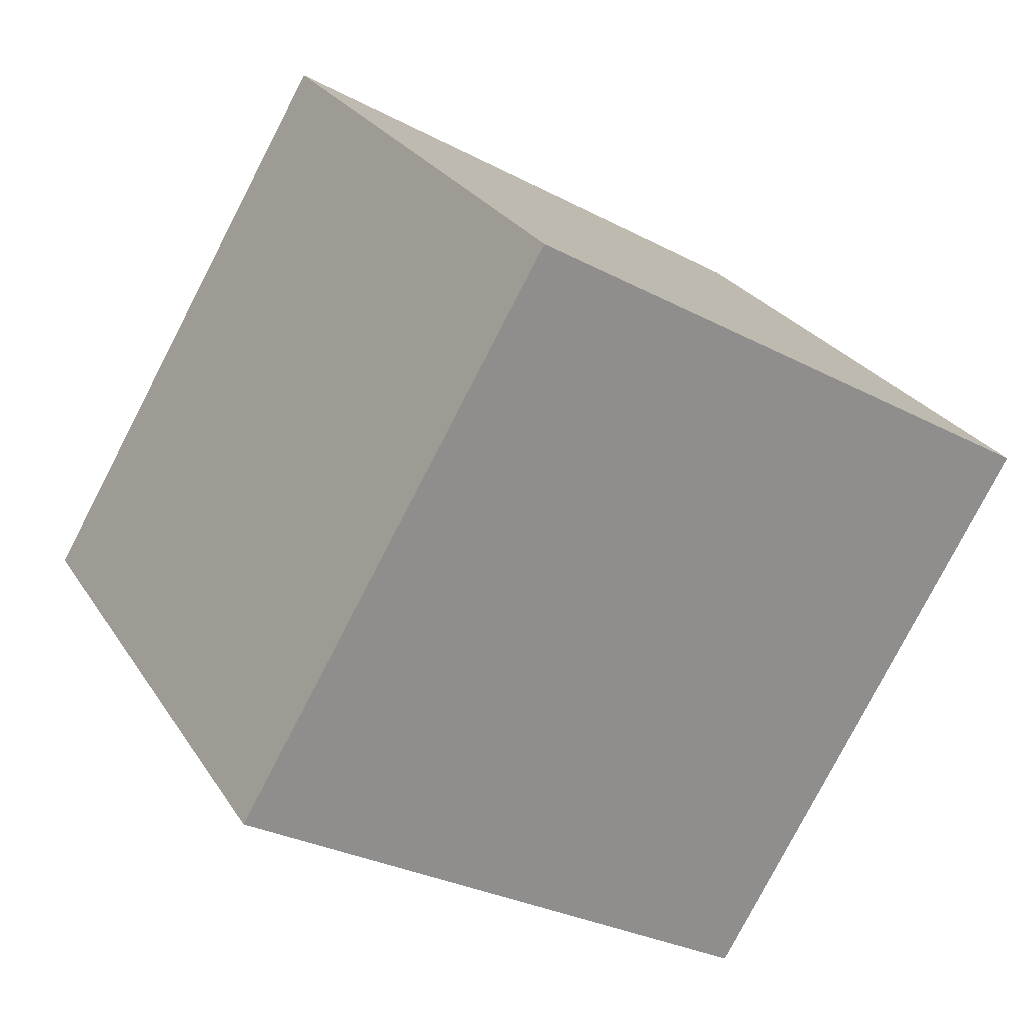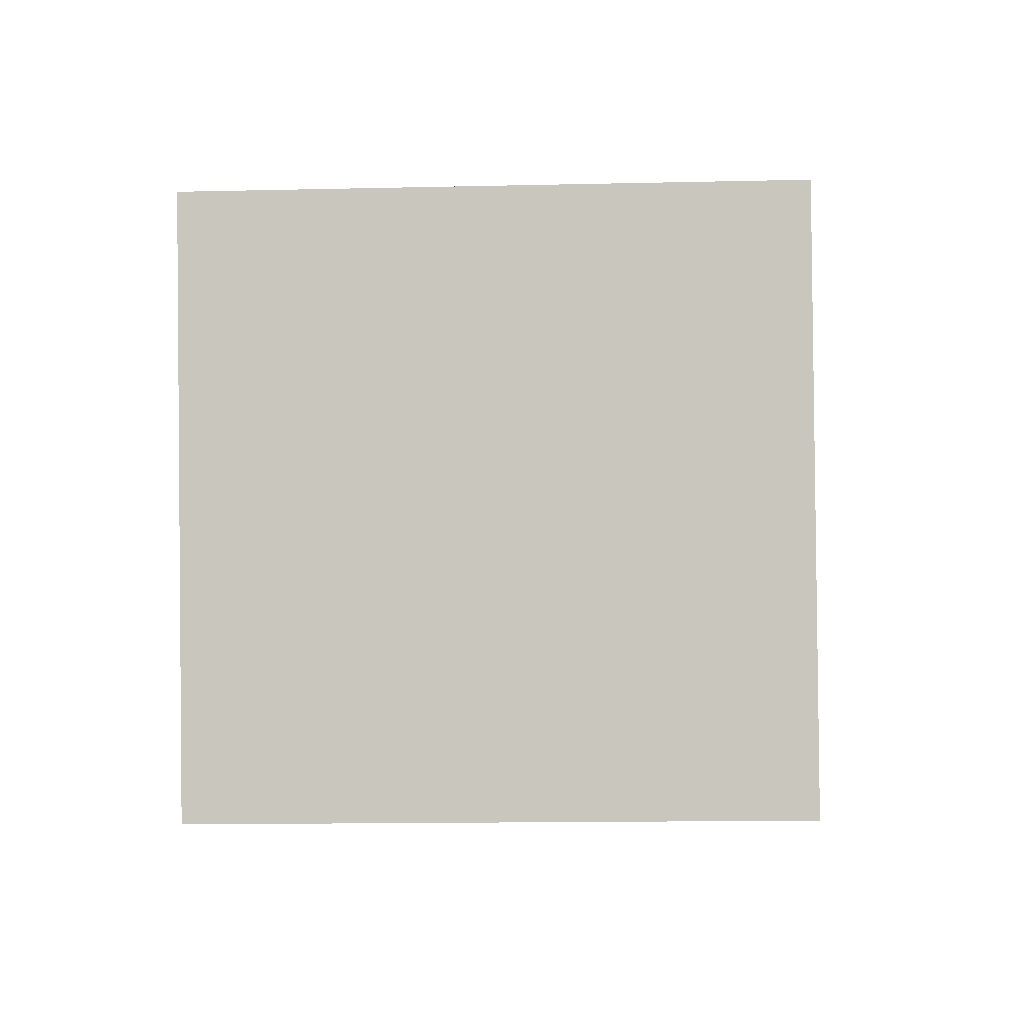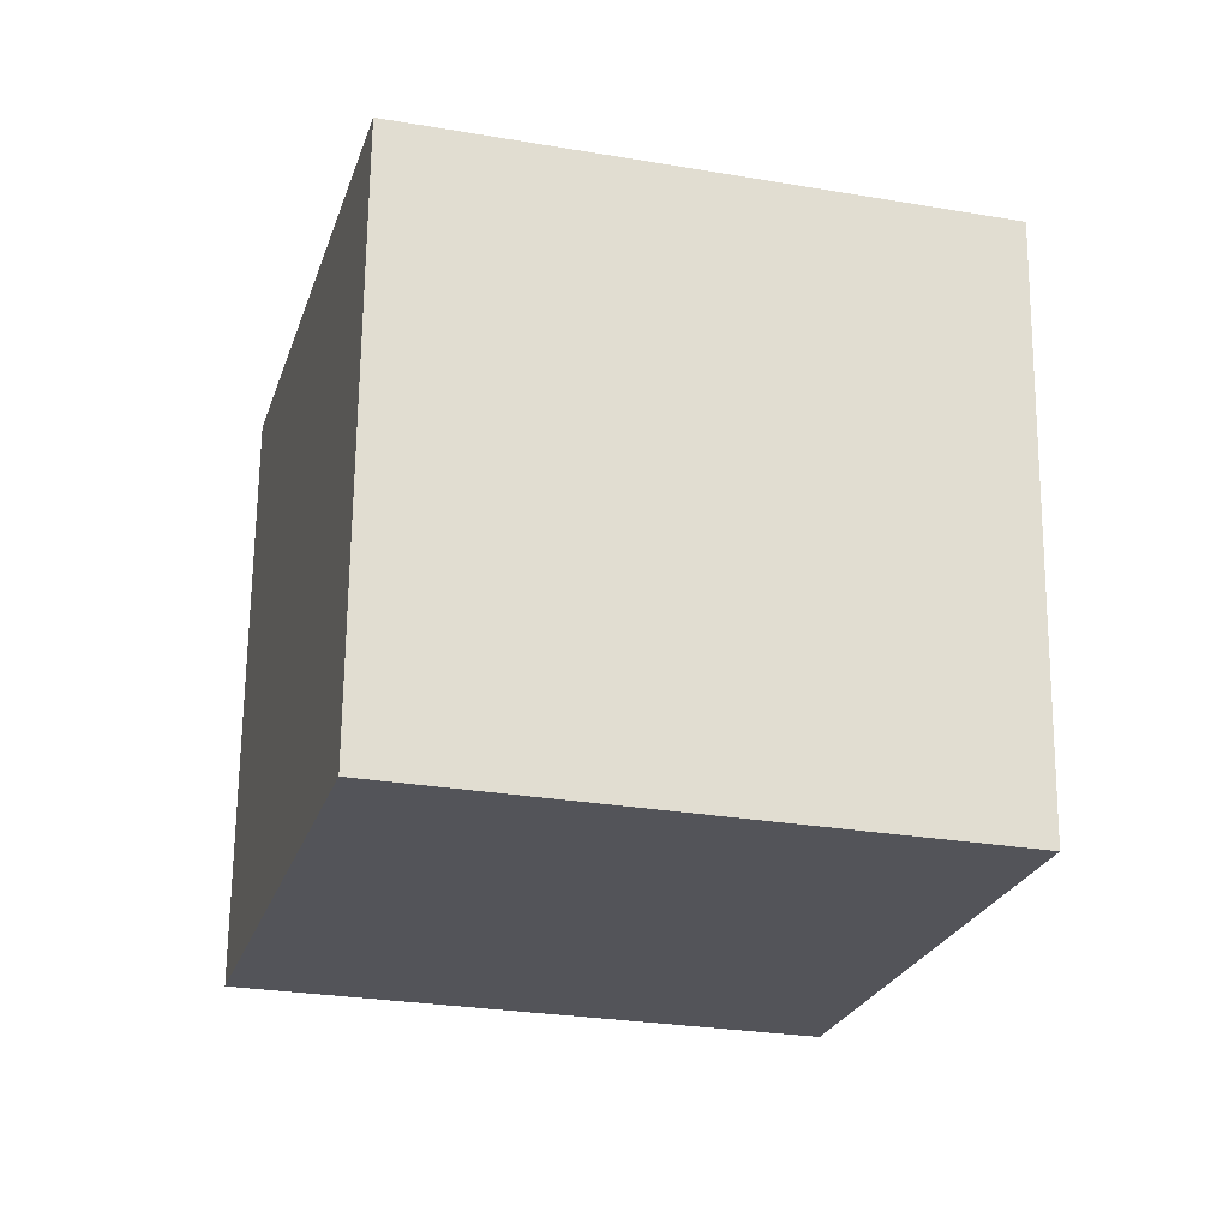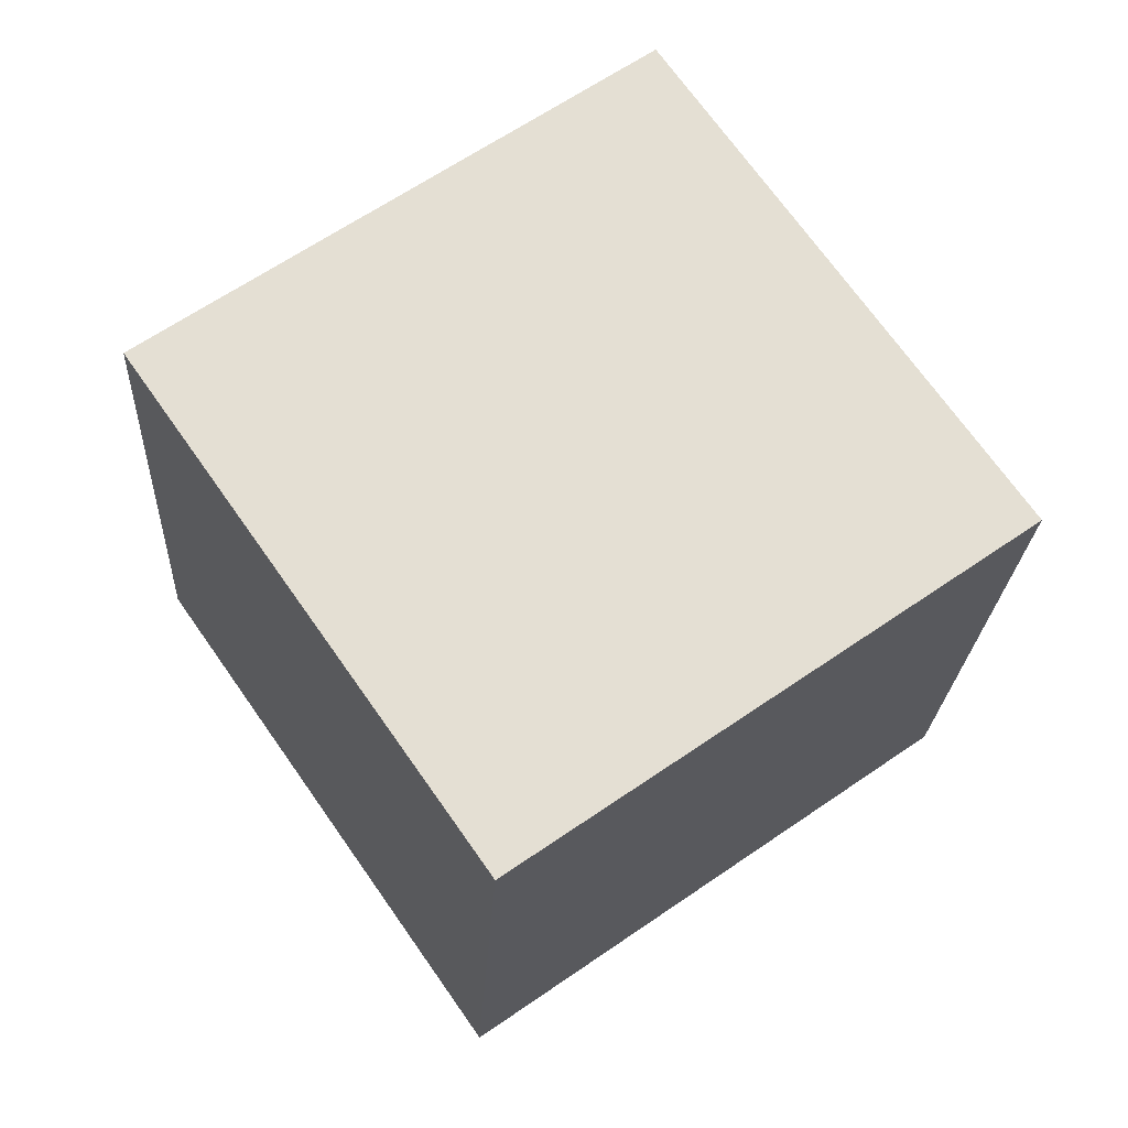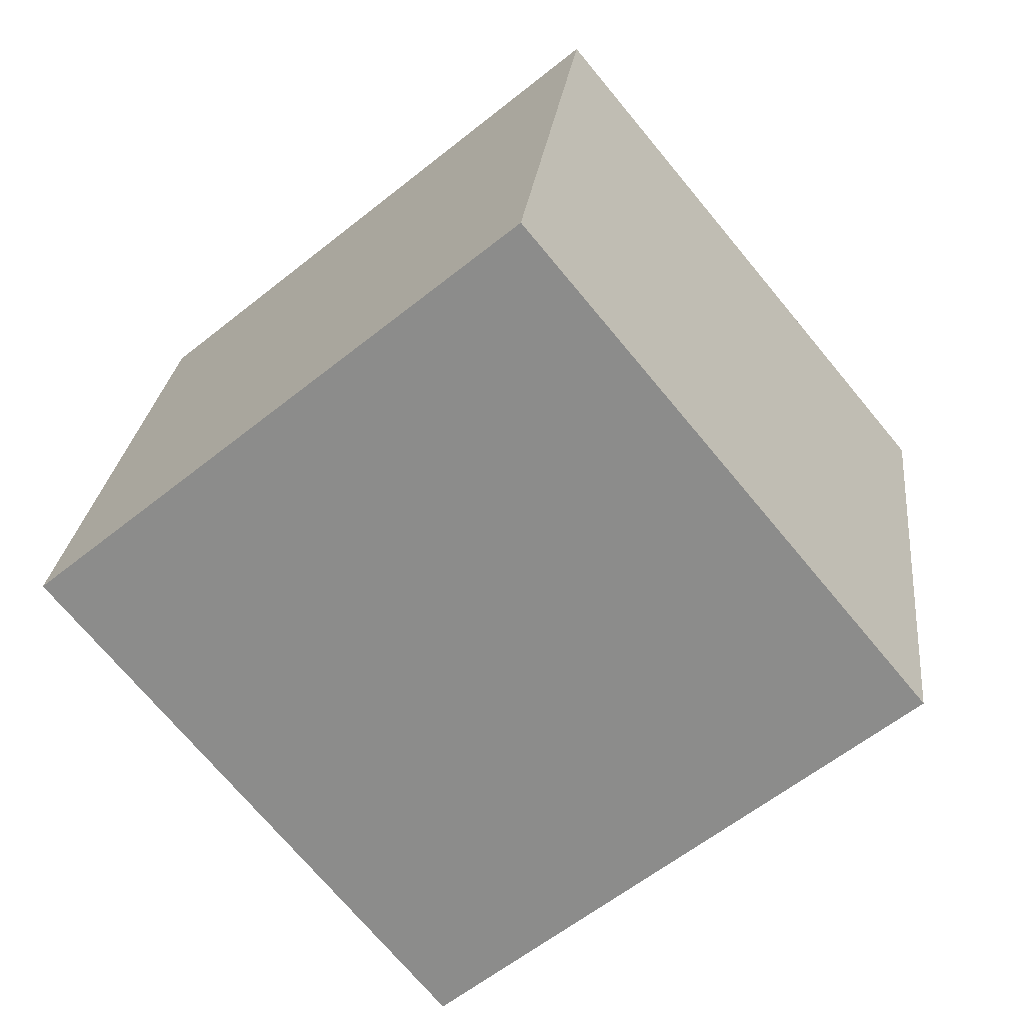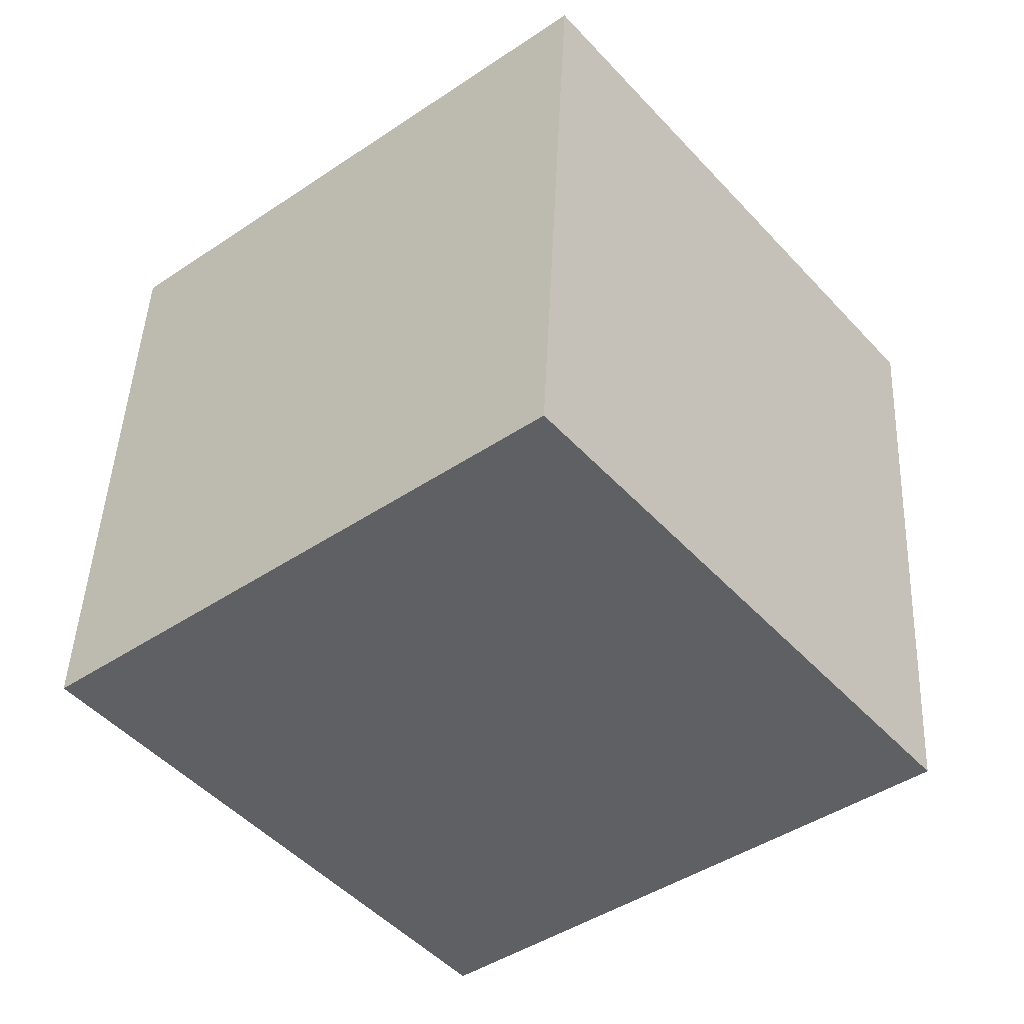
<metadata>
{"format":"obj","ext":"obj","renderer":"f3d","projection":"perspective","resolution":1024,"background":"white","views":[{"elev":-32.9,"azim":49.2,"up":"+Z"},{"elev":37.8,"azim":89.5,"up":"+Z"},{"elev":-27.0,"azim":35.1,"up":"+Y"},{"elev":68.9,"azim":-74.4,"up":"+Y"},{"elev":22.6,"azim":3.6,"up":"+Z"},{"elev":42.9,"azim":0.1,"up":"+Z"}]}
</metadata>
<code>
v -11.87 -4.366 -3.325
v -4.16 -4.959 3.017
v -11.45 5.617 -2.907
v -3.737 5.024 3.435
v -5.514 -4.312 -11.05
v 2.195 -4.905 -4.704
v -5.09 5.67 -10.63
v 2.619 5.077 -4.285
f 2 4 1
f 5 2 1
f 1 4 3
f 3 5 1
f 2 8 4
f 6 2 5
f 6 8 2
f 4 8 3
f 7 5 3
f 3 8 7
f 7 6 5
f 8 6 7

</code>
